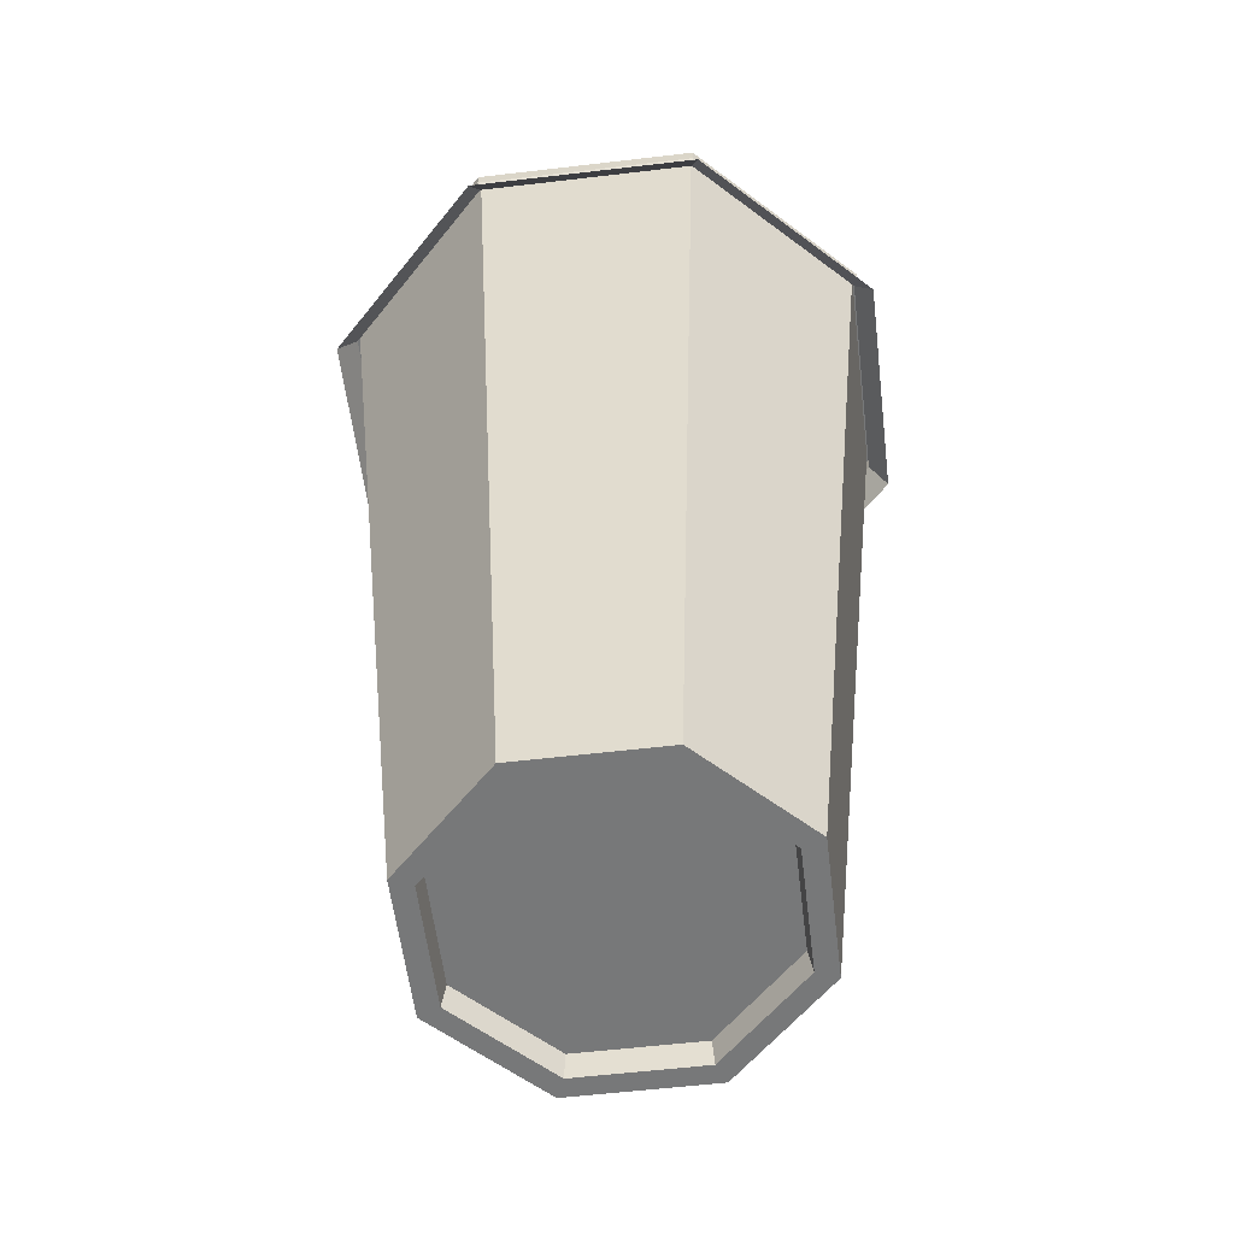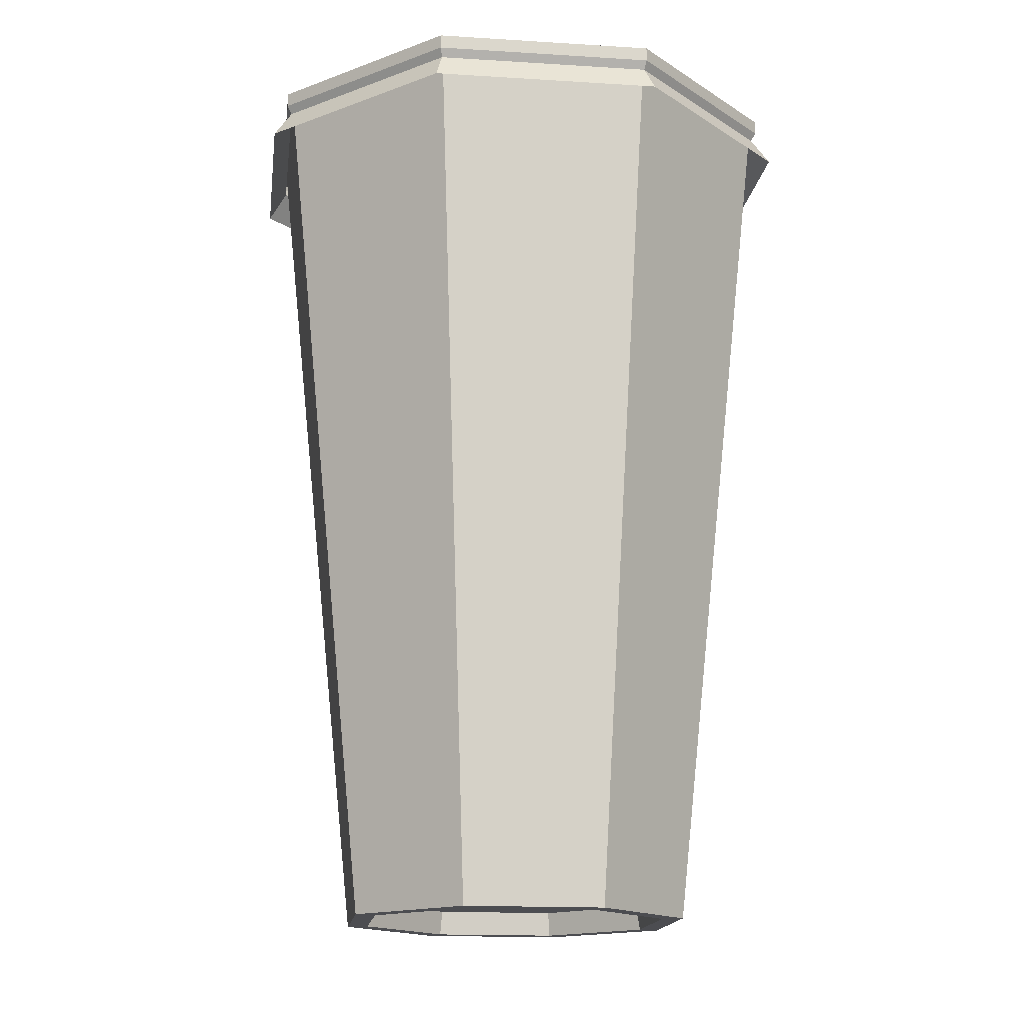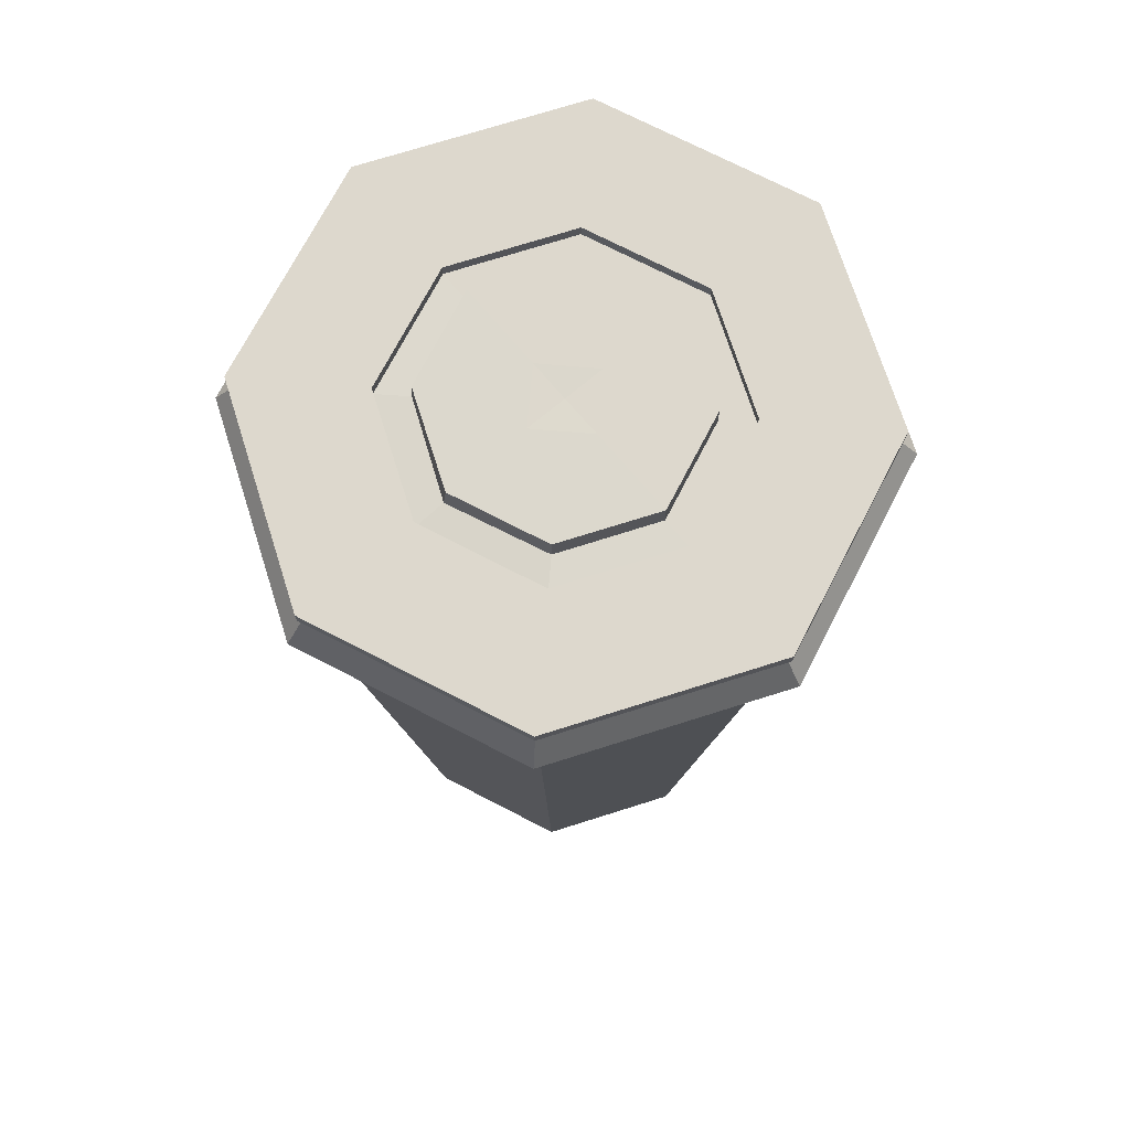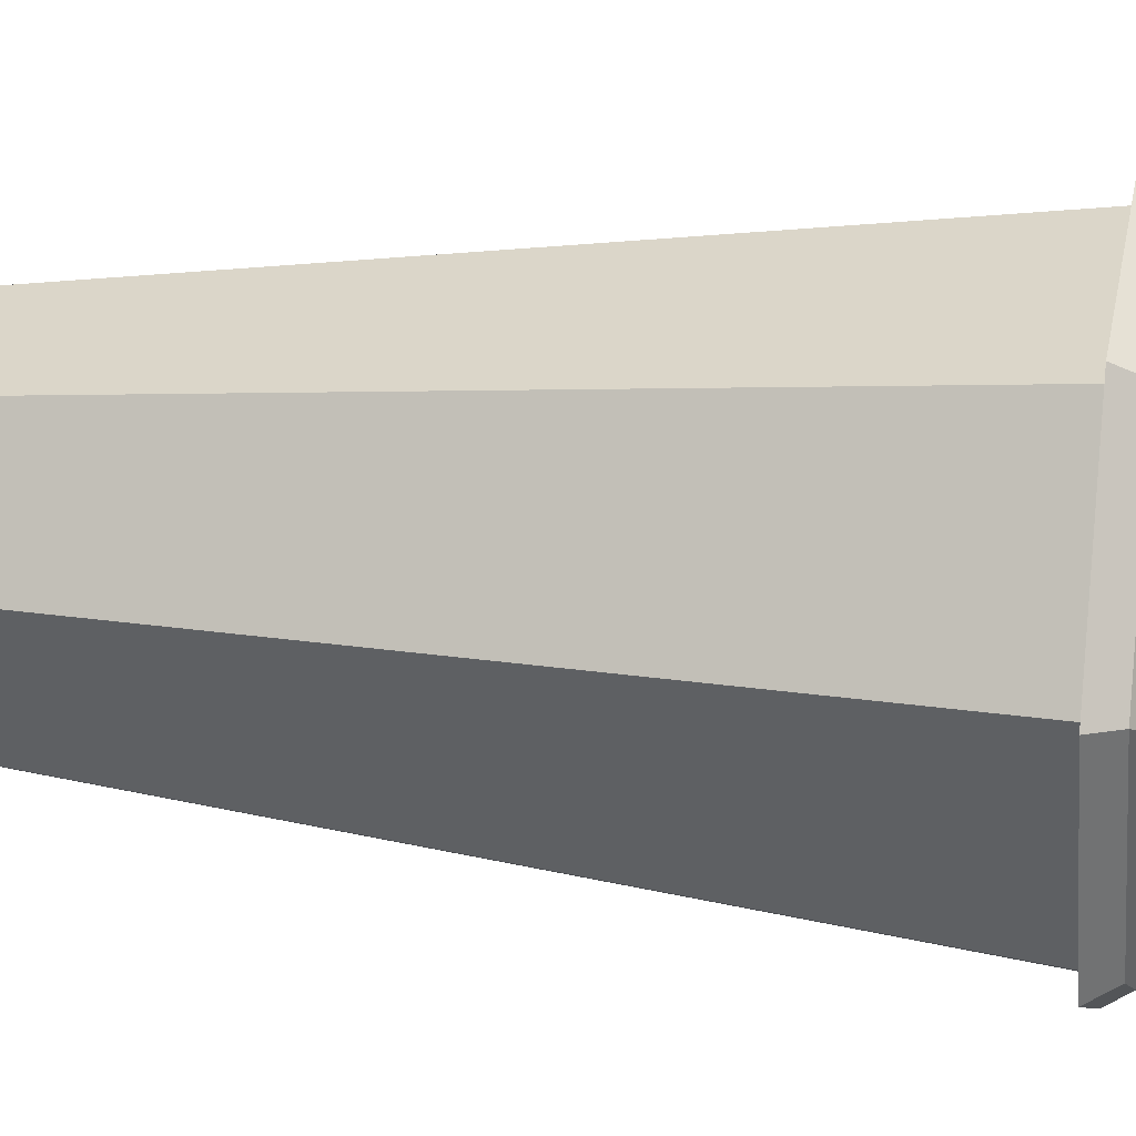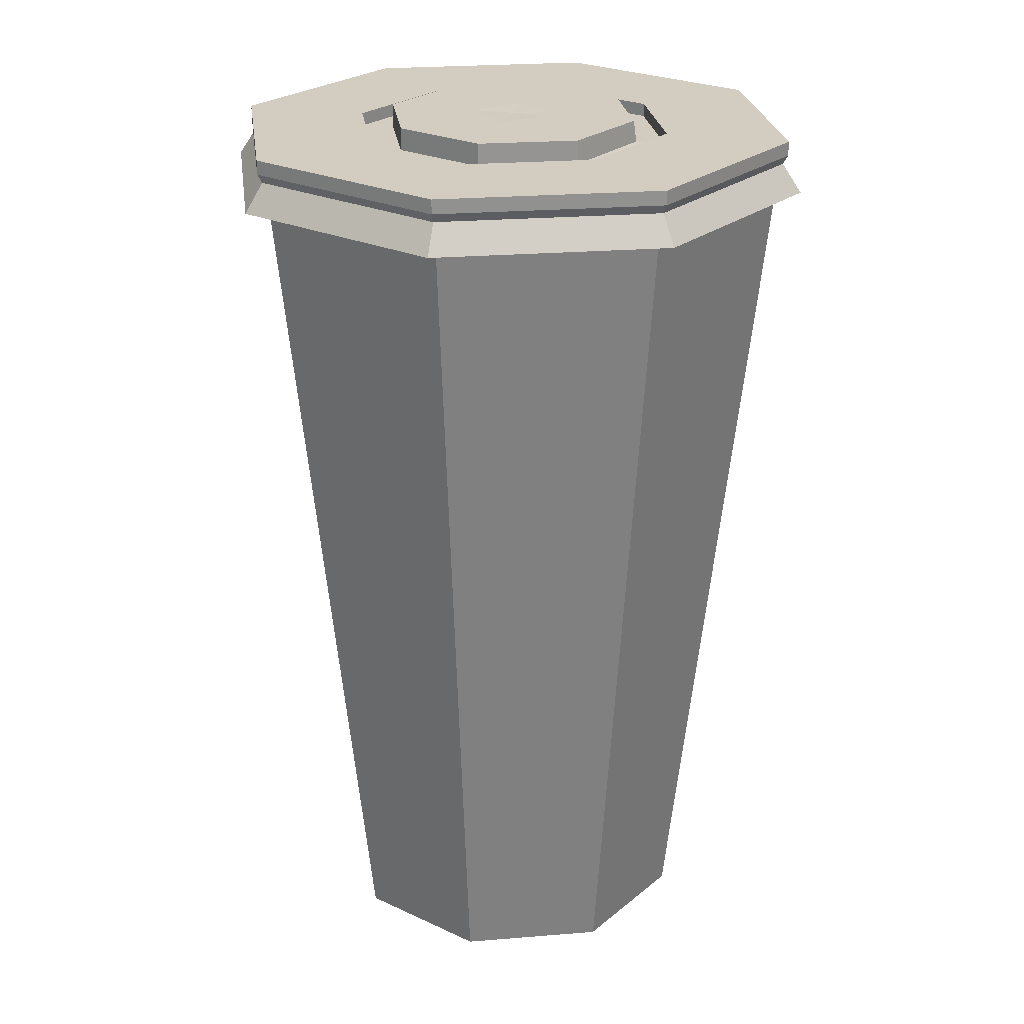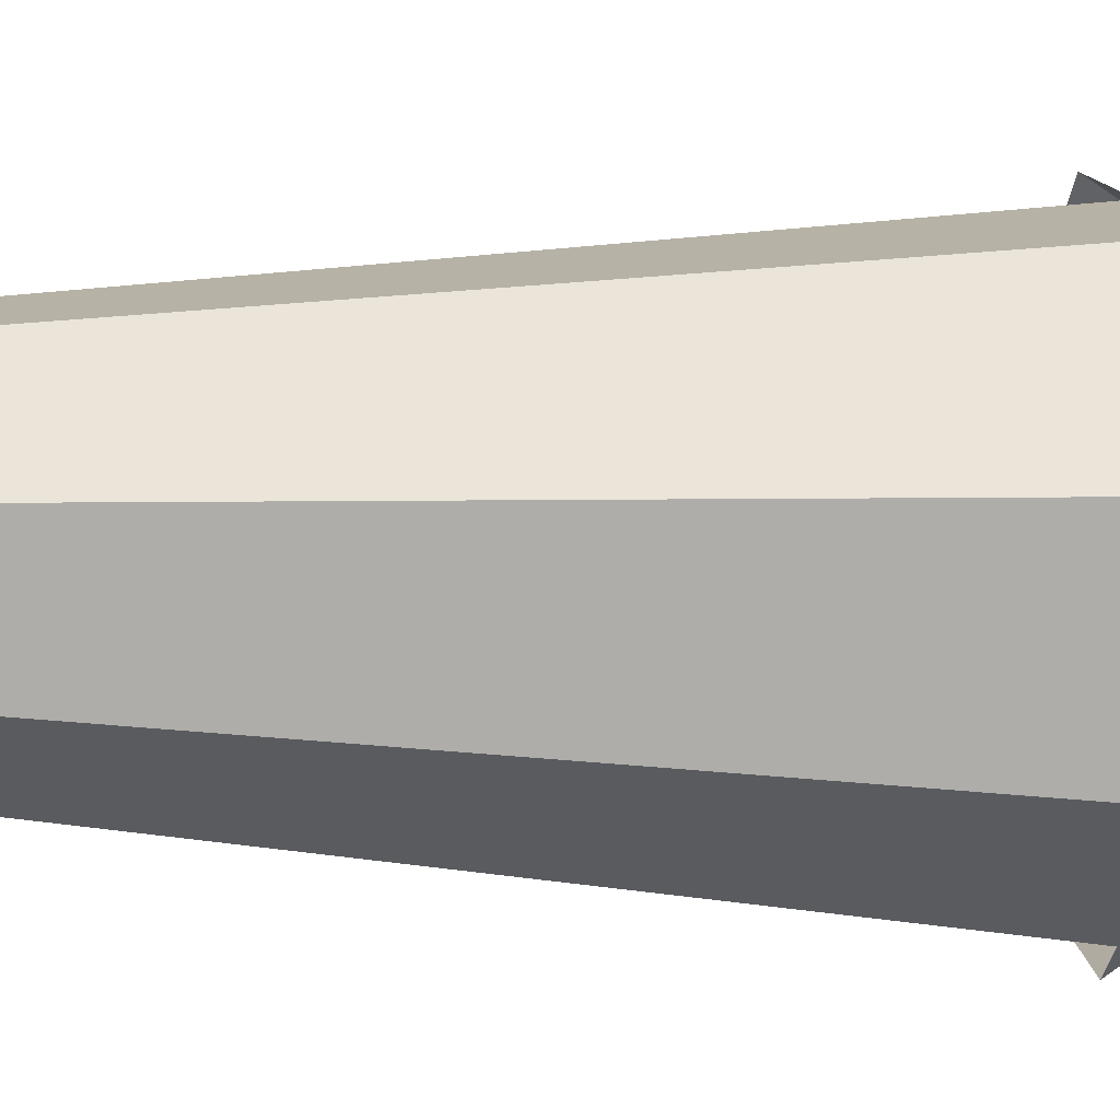
<metadata>
{"format":"obj","ext":"obj","renderer":"f3d","projection":"perspective","resolution":1024,"background":"white","views":[{"elev":-57.4,"azim":29.5,"up":"+Y"},{"elev":-16.1,"azim":-164.9,"up":"+Y"},{"elev":72.2,"azim":49.9,"up":"+Y"},{"elev":15.3,"azim":103.4,"up":"+Z"},{"elev":24.6,"azim":-75.1,"up":"+Y"},{"elev":-9.8,"azim":85.4,"up":"+Z"}]}
</metadata>
<code>
o Cup
v -2.183 0.3405 1.975
v -3.063 11.7 2.855
v -4.17 11.7 0.1818
v -2.926 0.3405 0.1818
v 1.403 0.3405 1.975
v 2.283 11.7 2.855
v -0.3899 11.7 3.962
v -0.3899 0.3405 2.718
v 1.403 0.3405 -1.611
v 2.283 11.7 -2.491
v 3.39 11.7 0.1818
v 2.146 0.3405 0.1818
v -2.183 0.3405 -1.611
v -3.063 11.7 -2.491
v -0.3899 11.7 -3.598
v -0.3899 0.3405 -2.354
v -4.17 11.7 0.1818
v -3.063 11.7 2.855
v -0.3899 11.7 3.962
v 2.283 11.7 2.855
v 3.39 11.7 0.1818
v 2.283 11.7 -2.491
v -0.3899 11.7 -3.598
v -3.063 11.7 -2.491
v -0.3899 -0.3012 2.647
v -2.133 -0.3012 1.925
v 2.076 -0.3012 0.1818
v 1.354 -0.3012 1.925
v -0.3899 -0.3012 -2.284
v 1.354 -0.3012 -1.562
v -2.856 -0.3012 0.1818
v -2.133 -0.3012 -1.562
v -2.5 0.03073 0.1818
v -1.882 0.03073 1.674
v -1.924 -0.3012 1.716
v -2.559 -0.3012 0.1818
v -0.3899 -0.3012 2.351
v 1.144 -0.3012 1.716
v 1.779 -0.3012 0.1818
v 1.144 -0.3012 -1.352
v -0.3899 -0.3012 -1.987
v -1.924 -0.3012 -1.352
v -1.882 0.03073 -1.311
v -0.3899 0.03073 -1.929
v 1.102 0.03073 -1.311
v 1.721 0.03073 0.1818
v 1.102 0.03073 1.674
v -0.3899 0.03073 2.292
f 1 2 3 4
f 5 6 7 8
f 9 10 11 12
f 13 14 15 16
f 17 3 2 18
f 18 2 7 19
f 19 7 6 20
f 20 6 11 21
f 21 11 10 22
f 22 10 15 23
f 23 15 14 24
f 24 14 3 17
f 8 7 2 1
f 12 11 6 5
f 16 15 10 9
f 4 3 14 13
f 25 8 1 26
f 27 12 5 28
f 29 16 9 30
f 31 4 13 32
f 33 34 35 36
f 26 31 36 35
f 25 26 35 37
f 28 25 37 38
f 27 28 38 39
f 30 27 39 40
f 29 30 40 41
f 32 29 41 42
f 31 32 42 36
f 43 44 45 46 47 48 34 33
f 43 33 36 42
f 45 44 41 40
f 47 46 39 38
f 34 48 37 35
f 44 43 42 41
f 46 45 40 39
f 48 47 38 37
f 4 31 26 1
f 8 25 28 5
f 12 27 30 9
f 16 29 32 13
o Cap
v -0.9454 11.85 0.1818
v -2.117 11.85 0.1818
v -1.608 11.85 1.401
v -4.24 11.7 0.1818
v -3.112 11.7 2.904
v -1.932 11.7 1.724
v -2.571 11.7 0.1818
v -0.3899 11.7 4.032
v -0.3899 11.7 2.363
v 2.332 11.7 2.904
v 1.153 11.7 1.724
v 3.46 11.7 0.1818
v 1.791 11.7 0.1818
v 2.332 11.7 -2.54
v 1.153 11.7 -1.361
v -0.3899 11.7 -3.668
v -0.3899 11.7 -2
v -3.112 11.7 -2.54
v -1.932 11.7 -1.361
v -2.571 11.52 0.1818
v -1.932 11.52 -1.361
v 0.8316 11.52 -1.04
v -0.3899 11.52 -1.546
v -0.3899 11.85 -1.546
v 0.8316 11.85 -1.04
v -0.3899 11.52 -2
v 1.34 11.53 0.1822
v 1.335 11.85 0.1815
v 1.153 11.52 -1.361
v 0.8351 11.53 1.408
v 0.8282 11.85 1.399
v 1.791 11.52 0.1818
v -0.3946 11.56 1.943
v -0.3888 11.84 1.902
v -1.932 11.52 1.724
v -1.62 11.54 1.41
v -2.117 11.52 0.1818
v -0.3899 11.52 2.363
v 1.153 11.52 1.724
v -1.611 11.52 -1.04
v -1.611 11.85 -1.04
v 2.332 11.51 -2.54
v -0.3899 11.51 -3.668
v 2.332 11.51 2.904
v 3.46 11.51 0.1818
v -3.112 11.51 2.904
v -0.3899 11.51 4.032
v -3.112 11.51 -2.54
v -4.24 11.51 0.1818
v -3.066 11.39 -2.494
v -4.175 11.39 0.1818
v 2.286 11.39 -2.494
v -0.3899 11.39 -3.603
v 2.286 11.39 2.858
v 3.395 11.39 0.1818
v -3.066 11.39 2.858
v -0.3899 11.39 3.967
v -0.3899 11.01 4.228
v 2.471 11.01 3.043
v -4.436 11.01 0.1818
v -3.251 11.01 3.043
v -3.251 11.01 -2.679
v 2.471 11.01 -2.679
v -0.3899 11.01 -3.864
v 3.656 11.01 0.1818
v -0.3899 11.84 0.1818
v 0.1656 11.85 0.1818
v -0.3899 11.85 -0.3738
v -0.3899 11.85 0.7375
v 2.471 11.01 3.043
v -0.3899 11.01 4.228
v -3.251 11.01 3.043
v -4.436 11.01 0.1818
v -3.251 11.01 -2.679
v -0.3899 11.01 -3.864
v 2.471 11.01 -2.679
v 3.656 11.01 0.1818
f 49 50 51
f 52 53 54 55
f 53 56 57 54
f 56 58 59 57
f 58 60 61 59
f 60 62 63 61
f 62 64 65 63
f 64 66 67 65
f 66 52 55 67
f 68 69 67 55
f 70 71 72 73
f 69 74 65 67
f 75 70 73 76
f 74 77 63 65
f 78 75 76 79
f 77 80 61 63
f 81 78 79 82
f 68 83 84 85
f 83 86 81 84
f 86 87 78 81
f 87 80 75 78
f 80 77 70 75
f 77 74 71 70
f 74 69 88 71
f 69 68 85 88
f 83 68 55 54
f 71 88 89 72
f 86 83 54 57
f 88 85 50 89
f 85 84 51 50
f 87 86 57 59
f 84 81 82 51
f 80 87 59 61
f 90 91 64 62
f 92 93 60 58
f 94 95 56 53
f 91 96 66 64
f 93 90 62 60
f 95 92 58 56
f 97 94 53 52
f 96 97 52 66
f 98 99 97 96
f 100 101 91 90
f 102 103 93 92
f 104 105 95 94
f 101 98 96 91
f 103 100 90 93
f 105 102 92 95
f 99 104 94 97
f 106 107 102 105
f 108 109 104 99
f 110 108 99 98
f 111 112 101 100
f 107 113 103 102
f 109 106 105 104
f 112 110 98 101
f 113 111 100 103
f 114 115 116
f 49 89 50
f 116 115 73 72
f 115 79 76
f 117 49 51 82
f 49 116 72 89
f 115 76 73
f 115 117 82 79
f 114 116 49
f 114 49 117
f 114 117 115
f 118 107 106 119
f 120 109 108 121
f 121 108 110 122
f 123 112 111 124
f 125 113 107 118
f 119 106 109 120
f 122 110 112 123
f 124 111 113 125

</code>
